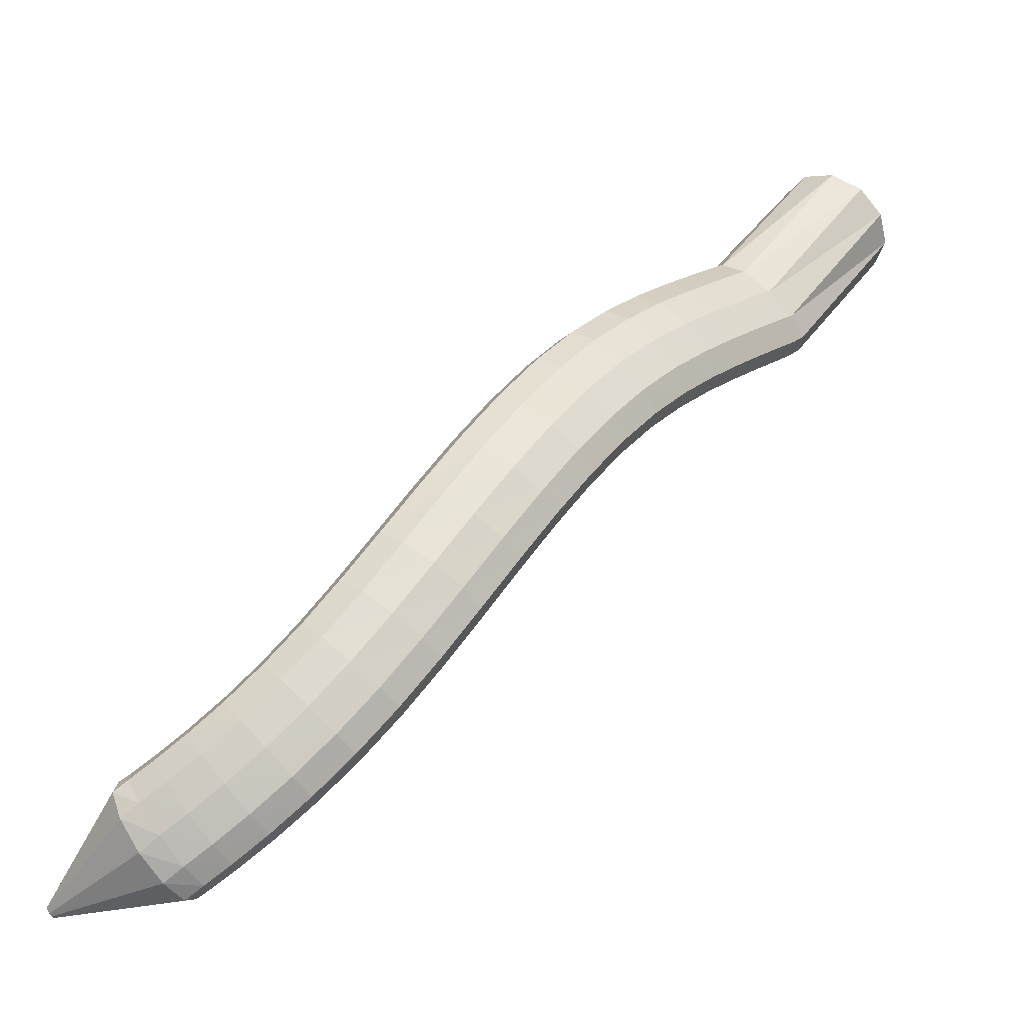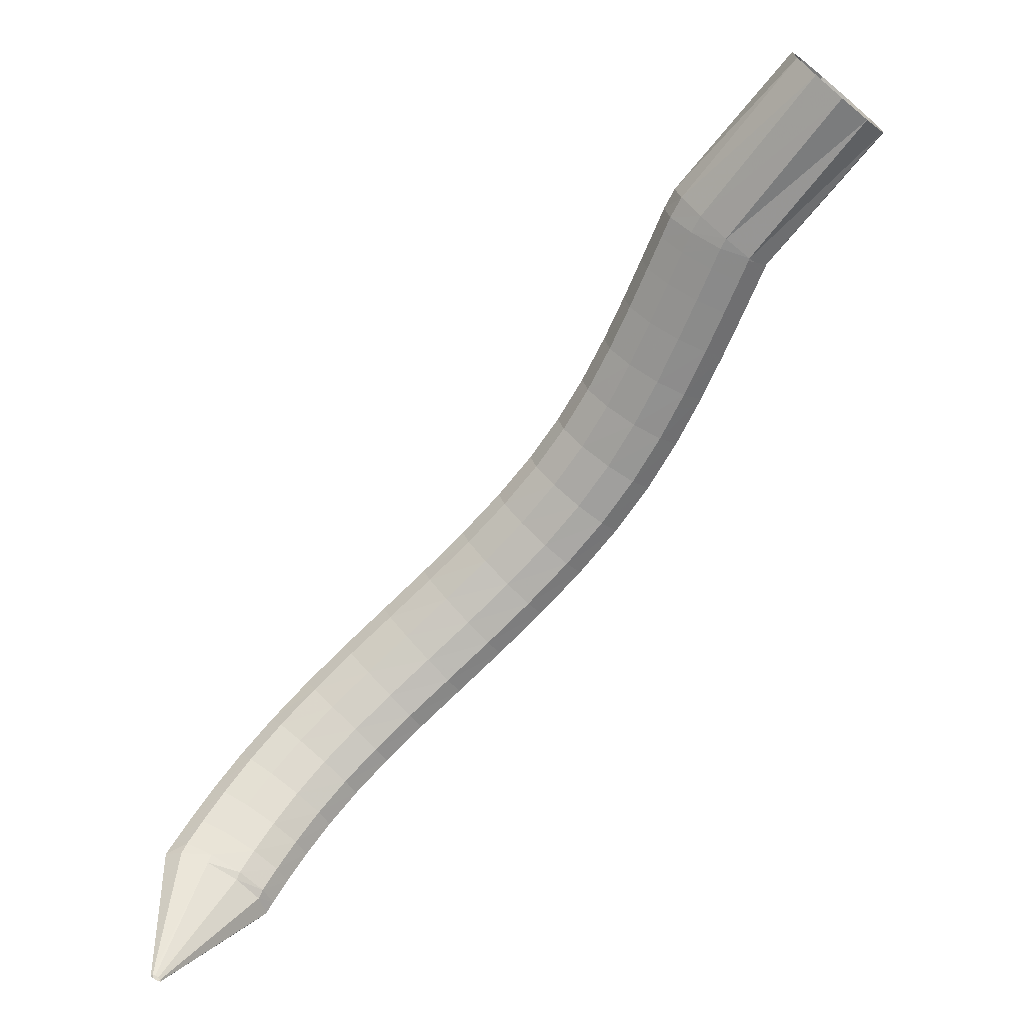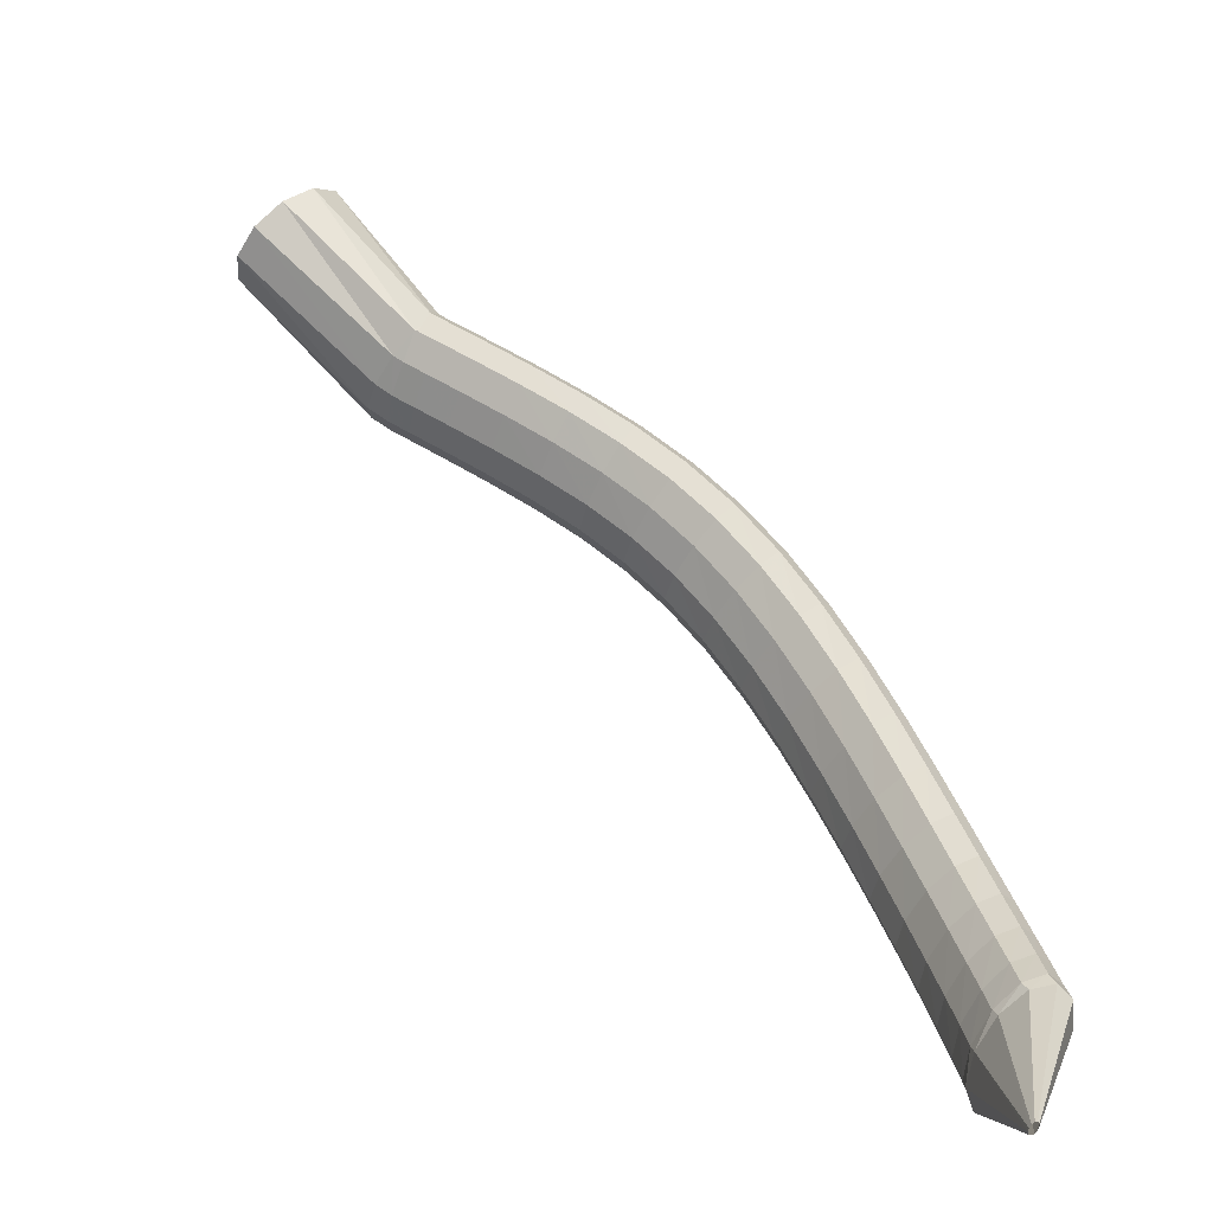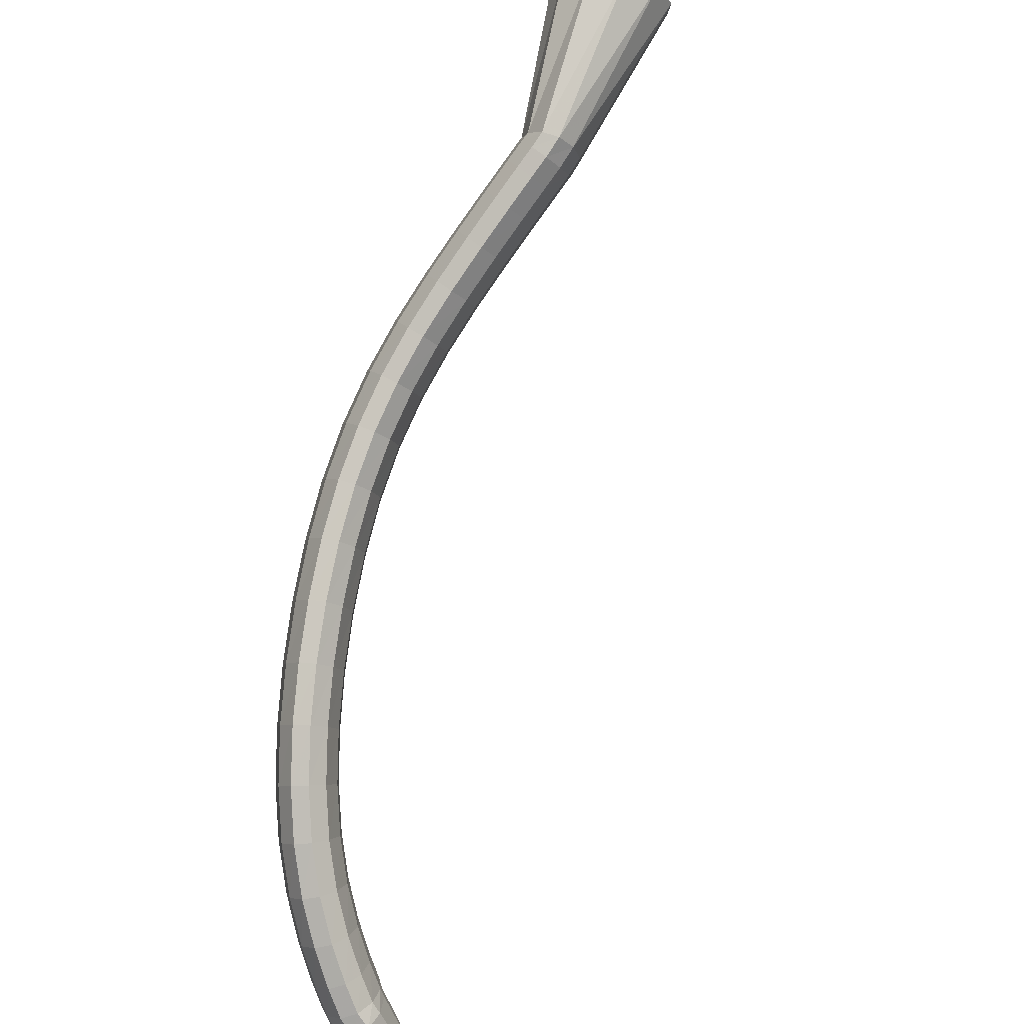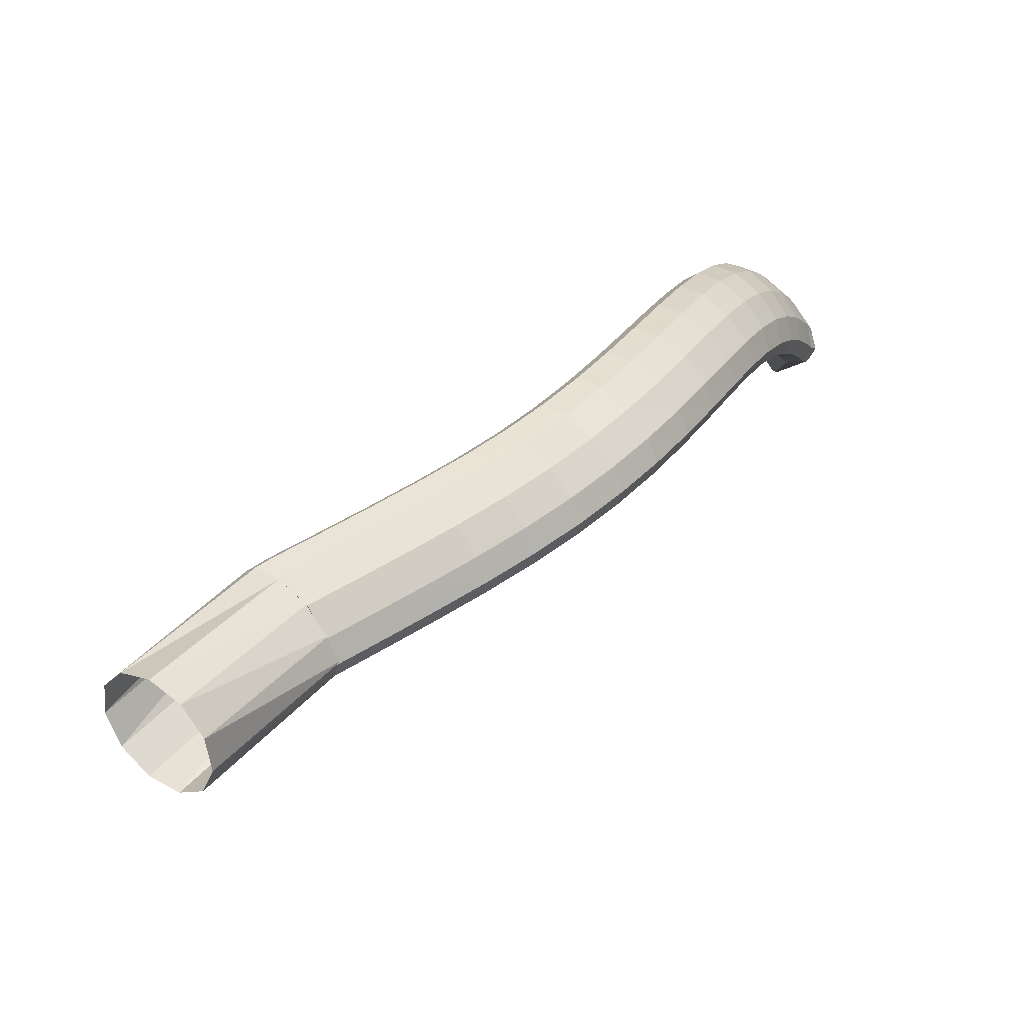
<metadata>
{"format":"obj","ext":"obj","renderer":"f3d","projection":"perspective","resolution":1024,"background":"white","views":[{"elev":-18.2,"azim":-46.1,"up":"+Y"},{"elev":-63.0,"azim":97.7,"up":"+Z"},{"elev":-7.1,"azim":-166.9,"up":"+Y"},{"elev":-45.5,"azim":49.2,"up":"+Y"},{"elev":46.6,"azim":173.9,"up":"+Z"}]}
</metadata>
<code>
g tube1
v 90.05 93.21 133.1
v 90.23 93.01 133.2
v 90.42 92.92 133.2
v 90.56 92.95 133.2
v 90.6 93.1 133.1
v 90.53 93.33 133
v 90.38 93.55 132.9
v 90.18 93.7 132.9
v 90.01 93.74 132.9
v 89.92 93.64 133
v 89.94 93.44 133.1
v 90.05 93.21 133.1
v 89.75 96.25 143.7
v 91.56 94.28 144.3
v 93.44 93.29 144.4
v 94.81 93.6 144
v 95.21 95.12 143.2
v 94.54 97.36 142.4
v 92.99 99.6 141.7
v 91.07 101.1 141.3
v 89.37 101.5 141.5
v 88.45 100.5 142.1
v 88.59 98.59 142.9
v 89.75 96.25 143.7
v 90.29 97.36 145.3
v 92 95.33 145.9
v 93.79 94.17 145.9
v 95.09 94.26 145.3
v 95.48 95.56 144.2
v 94.85 97.66 143
v 93.39 99.89 142.1
v 91.56 101.6 141.8
v 89.95 102.1 142.1
v 89.07 101.4 143
v 89.2 99.62 144.2
v 90.29 97.36 145.3
v 91.16 98.73 147.2
v 92.88 96.72 147.9
v 94.66 95.56 147.9
v 95.95 95.61 147.2
v 96.32 96.85 146.1
v 95.67 98.9 144.8
v 94.2 101.1 143.8
v 92.37 102.8 143.5
v 90.78 103.3 143.8
v 89.91 102.7 144.8
v 90.06 100.9 146
v 91.16 98.73 147.2
v 92.39 100.7 149.5
v 94.12 98.7 150.3
v 95.9 97.52 150.3
v 97.16 97.52 149.6
v 97.5 98.69 148.3
v 96.81 100.7 147
v 95.31 102.8 145.9
v 93.48 104.4 145.5
v 91.9 105 145.9
v 91.07 104.4 146.9
v 91.25 102.8 148.3
v 92.39 100.7 149.5
v 93.91 103.1 152
v 95.68 101.2 152.8
v 97.46 100 152.9
v 98.69 99.95 152.1
v 98.97 101 150.8
v 98.22 102.8 149.3
v 96.67 104.9 148.1
v 94.82 106.5 147.6
v 93.26 107.1 148
v 92.47 106.6 149.1
v 92.72 105.1 150.6
v 93.91 103.1 152
v 95.69 105.9 154.3
v 97.51 104.1 155.2
v 99.3 103 155.3
v 100.5 102.8 154.5
v 100.7 103.8 153
v 99.86 105.5 151.4
v 98.24 107.4 150.1
v 96.36 108.9 149.6
v 94.81 109.6 150
v 94.08 109.2 151.2
v 94.41 107.8 152.8
v 95.69 105.9 154.3
v 97.69 109.2 156.4
v 99.57 107.5 157.4
v 101.4 106.3 157.4
v 102.5 106.1 156.6
v 102.6 106.9 155
v 101.7 108.5 153.3
v 100 110.3 152
v 98.09 111.8 151.4
v 96.55 112.5 151.9
v 95.9 112.1 153.1
v 96.32 110.9 154.8
v 97.69 109.2 156.4
v 99.89 112.8 158.2
v 101.8 111.1 159.2
v 103.6 110 159.3
v 104.7 109.7 158.4
v 104.8 110.4 156.8
v 103.8 111.8 155
v 102 113.5 153.6
v 100 115 153.1
v 98.54 115.7 153.5
v 97.94 115.5 154.8
v 98.45 114.4 156.6
v 99.89 112.8 158.2
v 102.3 116.6 159.8
v 104.3 115 160.8
v 106.1 113.8 160.8
v 107.1 113.5 159.9
v 107.1 114.1 158.3
v 106 115.5 156.5
v 104.2 117.2 155.1
v 102.3 118.6 154.6
v 100.8 119.4 155.1
v 100.2 119.2 156.4
v 100.8 118.2 158.2
v 102.3 116.6 159.8
v 104.9 120.6 161.2
v 106.9 119 162.2
v 108.7 117.8 162.2
v 109.7 117.4 161.2
v 109.6 118 159.6
v 108.5 119.3 157.8
v 106.7 121 156.4
v 104.7 122.5 155.9
v 103.3 123.3 156.4
v 102.8 123.2 157.8
v 103.4 122.2 159.6
v 104.9 120.6 161.2
v 107.8 124.7 162.4
v 109.7 123 163.4
v 111.4 121.7 163.3
v 112.4 121.2 162.3
v 112.3 121.8 160.7
v 111.2 123.1 158.9
v 109.4 124.8 157.6
v 107.5 126.4 157.1
v 106.1 127.3 157.6
v 105.6 127.2 159
v 106.3 126.2 160.8
v 107.8 124.7 162.4
v 110.9 128.5 163.4
v 112.7 126.7 164.3
v 114.4 125.3 164.2
v 115.3 124.8 163.2
v 115.1 125.3 161.5
v 114 126.7 159.8
v 112.2 128.4 158.4
v 110.4 130.1 158
v 109.1 131.1 158.6
v 108.7 131.1 160
v 109.4 130.1 161.8
v 110.9 128.5 163.4
v 114.2 132 164.1
v 115.9 130.1 164.9
v 117.4 128.6 164.8
v 118.2 128 163.8
v 118 128.5 162.1
v 116.9 129.9 160.4
v 115.3 131.7 159.1
v 113.6 133.5 158.7
v 112.4 134.6 159.3
v 112.1 134.7 160.7
v 112.7 133.7 162.5
v 114.2 132 164.1
v 117.7 135.2 164.5
v 119.3 133.2 165.3
v 120.6 131.5 165.2
v 121.3 130.8 164.1
v 121.1 131.2 162.5
v 120.1 132.7 160.7
v 118.5 134.7 159.5
v 117 136.6 159.1
v 115.9 137.8 159.7
v 115.7 138 161.1
v 116.3 137 162.9
v 117.7 135.2 164.5
v 121.4 138 164.7
v 122.8 135.9 165.5
v 124 134.1 165.4
v 124.6 133.3 164.3
v 124.4 133.7 162.7
v 123.4 135.2 160.9
v 122 137.3 159.6
v 120.6 139.3 159.3
v 119.6 140.6 159.9
v 119.5 140.8 161.3
v 120.1 139.8 163.1
v 121.4 138 164.7
v 125.1 140.5 164.7
v 126.5 138.3 165.6
v 127.6 136.5 165.4
v 128.1 135.6 164.4
v 127.9 136 162.7
v 127 137.5 161
v 125.6 139.6 159.7
v 124.3 141.7 159.3
v 123.5 143.1 159.9
v 123.3 143.3 161.3
v 124 142.4 163.1
v 125.1 140.5 164.7
v 128.8 142.7 164.6
v 130.1 140.4 165.5
v 131.2 138.6 165.4
v 131.7 137.7 164.4
v 131.4 138.1 162.7
v 130.5 139.6 160.9
v 129.2 141.8 159.6
v 128 143.9 159.2
v 127.2 145.3 159.8
v 127.1 145.6 161.3
v 127.7 144.6 163.1
v 128.8 142.7 164.6
v 132.1 144.5 164.6
v 133.4 142.3 165.5
v 134.5 140.4 165.3
v 134.9 139.6 164.3
v 134.7 139.9 162.6
v 133.8 141.4 160.9
v 132.5 143.6 159.6
v 131.3 145.8 159.2
v 130.5 147.2 159.8
v 130.4 147.4 161.2
v 131 146.5 163
v 132.1 144.5 164.6
v 134.8 146 164.5
v 136 143.7 165.4
v 137.1 141.9 165.3
v 137.5 141 164.2
v 137.3 141.4 162.6
v 136.4 142.9 160.8
v 135.1 145.1 159.5
v 133.9 147.2 159.1
v 133.2 148.6 159.7
v 133.1 148.9 161.1
v 133.7 147.9 162.9
v 134.8 146 164.5
v 136.4 146.9 164.4
v 137.7 144.7 165.3
v 138.7 142.8 165.2
v 139.2 141.9 164.2
v 138.9 142.3 162.5
v 138 143.8 160.7
v 136.8 146 159.5
v 135.6 148.1 159
v 134.8 149.6 159.6
v 134.7 149.8 161.1
v 135.3 148.8 162.9
v 136.4 146.9 164.4
v 136.5 146.8 164.4
v 138.3 145 165.3
v 139.9 143.5 165.2
v 140.7 142.9 164.2
v 140.5 143.4 162.5
v 139.3 144.7 160.7
v 137.6 146.5 159.4
v 135.8 148.2 159
v 134.6 149.3 159.6
v 134.3 149.4 161.1
v 135 148.4 162.8
v 136.5 146.8 164.4
v 145.1 158 168.2
v 147.1 156.1 168.7
v 149.1 154.5 167.7
v 150.5 153.6 165.4
v 150.8 153.7 162.6
v 150 154.8 160.2
v 148.2 156.6 158.9
v 146.1 158.5 159.2
v 144.3 159.8 160.9
v 143.5 160.2 163.5
v 143.7 159.6 166.3
v 145.1 158 168.2
f 1 2 14
f 14 13 1
f 2 3 15
f 15 14 2
f 3 4 16
f 16 15 3
f 4 5 17
f 17 16 4
f 5 6 18
f 18 17 5
f 6 7 19
f 19 18 6
f 7 8 20
f 20 19 7
f 8 9 21
f 21 20 8
f 9 10 22
f 22 21 9
f 10 11 23
f 23 22 10
f 11 12 24
f 24 23 11
f 13 14 26
f 26 25 13
f 14 15 27
f 27 26 14
f 15 16 28
f 28 27 15
f 16 17 29
f 29 28 16
f 17 18 30
f 30 29 17
f 18 19 31
f 31 30 18
f 19 20 32
f 32 31 19
f 20 21 33
f 33 32 20
f 21 22 34
f 34 33 21
f 22 23 35
f 35 34 22
f 23 24 36
f 36 35 23
f 25 26 38
f 38 37 25
f 26 27 39
f 39 38 26
f 27 28 40
f 40 39 27
f 28 29 41
f 41 40 28
f 29 30 42
f 42 41 29
f 30 31 43
f 43 42 30
f 31 32 44
f 44 43 31
f 32 33 45
f 45 44 32
f 33 34 46
f 46 45 33
f 34 35 47
f 47 46 34
f 35 36 48
f 48 47 35
f 37 38 50
f 50 49 37
f 38 39 51
f 51 50 38
f 39 40 52
f 52 51 39
f 40 41 53
f 53 52 40
f 41 42 54
f 54 53 41
f 42 43 55
f 55 54 42
f 43 44 56
f 56 55 43
f 44 45 57
f 57 56 44
f 45 46 58
f 58 57 45
f 46 47 59
f 59 58 46
f 47 48 60
f 60 59 47
f 49 50 62
f 62 61 49
f 50 51 63
f 63 62 50
f 51 52 64
f 64 63 51
f 52 53 65
f 65 64 52
f 53 54 66
f 66 65 53
f 54 55 67
f 67 66 54
f 55 56 68
f 68 67 55
f 56 57 69
f 69 68 56
f 57 58 70
f 70 69 57
f 58 59 71
f 71 70 58
f 59 60 72
f 72 71 59
f 61 62 74
f 74 73 61
f 62 63 75
f 75 74 62
f 63 64 76
f 76 75 63
f 64 65 77
f 77 76 64
f 65 66 78
f 78 77 65
f 66 67 79
f 79 78 66
f 67 68 80
f 80 79 67
f 68 69 81
f 81 80 68
f 69 70 82
f 82 81 69
f 70 71 83
f 83 82 70
f 71 72 84
f 84 83 71
f 73 74 86
f 86 85 73
f 74 75 87
f 87 86 74
f 75 76 88
f 88 87 75
f 76 77 89
f 89 88 76
f 77 78 90
f 90 89 77
f 78 79 91
f 91 90 78
f 79 80 92
f 92 91 79
f 80 81 93
f 93 92 80
f 81 82 94
f 94 93 81
f 82 83 95
f 95 94 82
f 83 84 96
f 96 95 83
f 85 86 98
f 98 97 85
f 86 87 99
f 99 98 86
f 87 88 100
f 100 99 87
f 88 89 101
f 101 100 88
f 89 90 102
f 102 101 89
f 90 91 103
f 103 102 90
f 91 92 104
f 104 103 91
f 92 93 105
f 105 104 92
f 93 94 106
f 106 105 93
f 94 95 107
f 107 106 94
f 95 96 108
f 108 107 95
f 97 98 110
f 110 109 97
f 98 99 111
f 111 110 98
f 99 100 112
f 112 111 99
f 100 101 113
f 113 112 100
f 101 102 114
f 114 113 101
f 102 103 115
f 115 114 102
f 103 104 116
f 116 115 103
f 104 105 117
f 117 116 104
f 105 106 118
f 118 117 105
f 106 107 119
f 119 118 106
f 107 108 120
f 120 119 107
f 109 110 122
f 122 121 109
f 110 111 123
f 123 122 110
f 111 112 124
f 124 123 111
f 112 113 125
f 125 124 112
f 113 114 126
f 126 125 113
f 114 115 127
f 127 126 114
f 115 116 128
f 128 127 115
f 116 117 129
f 129 128 116
f 117 118 130
f 130 129 117
f 118 119 131
f 131 130 118
f 119 120 132
f 132 131 119
f 121 122 134
f 134 133 121
f 122 123 135
f 135 134 122
f 123 124 136
f 136 135 123
f 124 125 137
f 137 136 124
f 125 126 138
f 138 137 125
f 126 127 139
f 139 138 126
f 127 128 140
f 140 139 127
f 128 129 141
f 141 140 128
f 129 130 142
f 142 141 129
f 130 131 143
f 143 142 130
f 131 132 144
f 144 143 131
f 133 134 146
f 146 145 133
f 134 135 147
f 147 146 134
f 135 136 148
f 148 147 135
f 136 137 149
f 149 148 136
f 137 138 150
f 150 149 137
f 138 139 151
f 151 150 138
f 139 140 152
f 152 151 139
f 140 141 153
f 153 152 140
f 141 142 154
f 154 153 141
f 142 143 155
f 155 154 142
f 143 144 156
f 156 155 143
f 145 146 158
f 158 157 145
f 146 147 159
f 159 158 146
f 147 148 160
f 160 159 147
f 148 149 161
f 161 160 148
f 149 150 162
f 162 161 149
f 150 151 163
f 163 162 150
f 151 152 164
f 164 163 151
f 152 153 165
f 165 164 152
f 153 154 166
f 166 165 153
f 154 155 167
f 167 166 154
f 155 156 168
f 168 167 155
f 157 158 170
f 170 169 157
f 158 159 171
f 171 170 158
f 159 160 172
f 172 171 159
f 160 161 173
f 173 172 160
f 161 162 174
f 174 173 161
f 162 163 175
f 175 174 162
f 163 164 176
f 176 175 163
f 164 165 177
f 177 176 164
f 165 166 178
f 178 177 165
f 166 167 179
f 179 178 166
f 167 168 180
f 180 179 167
f 169 170 182
f 182 181 169
f 170 171 183
f 183 182 170
f 171 172 184
f 184 183 171
f 172 173 185
f 185 184 172
f 173 174 186
f 186 185 173
f 174 175 187
f 187 186 174
f 175 176 188
f 188 187 175
f 176 177 189
f 189 188 176
f 177 178 190
f 190 189 177
f 178 179 191
f 191 190 178
f 179 180 192
f 192 191 179
f 181 182 194
f 194 193 181
f 182 183 195
f 195 194 182
f 183 184 196
f 196 195 183
f 184 185 197
f 197 196 184
f 185 186 198
f 198 197 185
f 186 187 199
f 199 198 186
f 187 188 200
f 200 199 187
f 188 189 201
f 201 200 188
f 189 190 202
f 202 201 189
f 190 191 203
f 203 202 190
f 191 192 204
f 204 203 191
f 193 194 206
f 206 205 193
f 194 195 207
f 207 206 194
f 195 196 208
f 208 207 195
f 196 197 209
f 209 208 196
f 197 198 210
f 210 209 197
f 198 199 211
f 211 210 198
f 199 200 212
f 212 211 199
f 200 201 213
f 213 212 200
f 201 202 214
f 214 213 201
f 202 203 215
f 215 214 202
f 203 204 216
f 216 215 203
f 205 206 218
f 218 217 205
f 206 207 219
f 219 218 206
f 207 208 220
f 220 219 207
f 208 209 221
f 221 220 208
f 209 210 222
f 222 221 209
f 210 211 223
f 223 222 210
f 211 212 224
f 224 223 211
f 212 213 225
f 225 224 212
f 213 214 226
f 226 225 213
f 214 215 227
f 227 226 214
f 215 216 228
f 228 227 215
f 217 218 230
f 230 229 217
f 218 219 231
f 231 230 218
f 219 220 232
f 232 231 219
f 220 221 233
f 233 232 220
f 221 222 234
f 234 233 221
f 222 223 235
f 235 234 222
f 223 224 236
f 236 235 223
f 224 225 237
f 237 236 224
f 225 226 238
f 238 237 225
f 226 227 239
f 239 238 226
f 227 228 240
f 240 239 227
f 229 230 242
f 242 241 229
f 230 231 243
f 243 242 230
f 231 232 244
f 244 243 231
f 232 233 245
f 245 244 232
f 233 234 246
f 246 245 233
f 234 235 247
f 247 246 234
f 235 236 248
f 248 247 235
f 236 237 249
f 249 248 236
f 237 238 250
f 250 249 237
f 238 239 251
f 251 250 238
f 239 240 252
f 252 251 239
f 241 242 254
f 254 253 241
f 242 243 255
f 255 254 242
f 243 244 256
f 256 255 243
f 244 245 257
f 257 256 244
f 245 246 258
f 258 257 245
f 246 247 259
f 259 258 246
f 247 248 260
f 260 259 247
f 248 249 261
f 261 260 248
f 249 250 262
f 262 261 249
f 250 251 263
f 263 262 250
f 251 252 264
f 264 263 251
f 253 254 266
f 266 265 253
f 254 255 267
f 267 266 254
f 255 256 268
f 268 267 255
f 256 257 269
f 269 268 256
f 257 258 270
f 270 269 257
f 258 259 271
f 271 270 258
f 259 260 272
f 272 271 259
f 260 261 273
f 273 272 260
f 261 262 274
f 274 273 261
f 262 263 275
f 275 274 262
f 263 264 276
f 276 275 263

</code>
